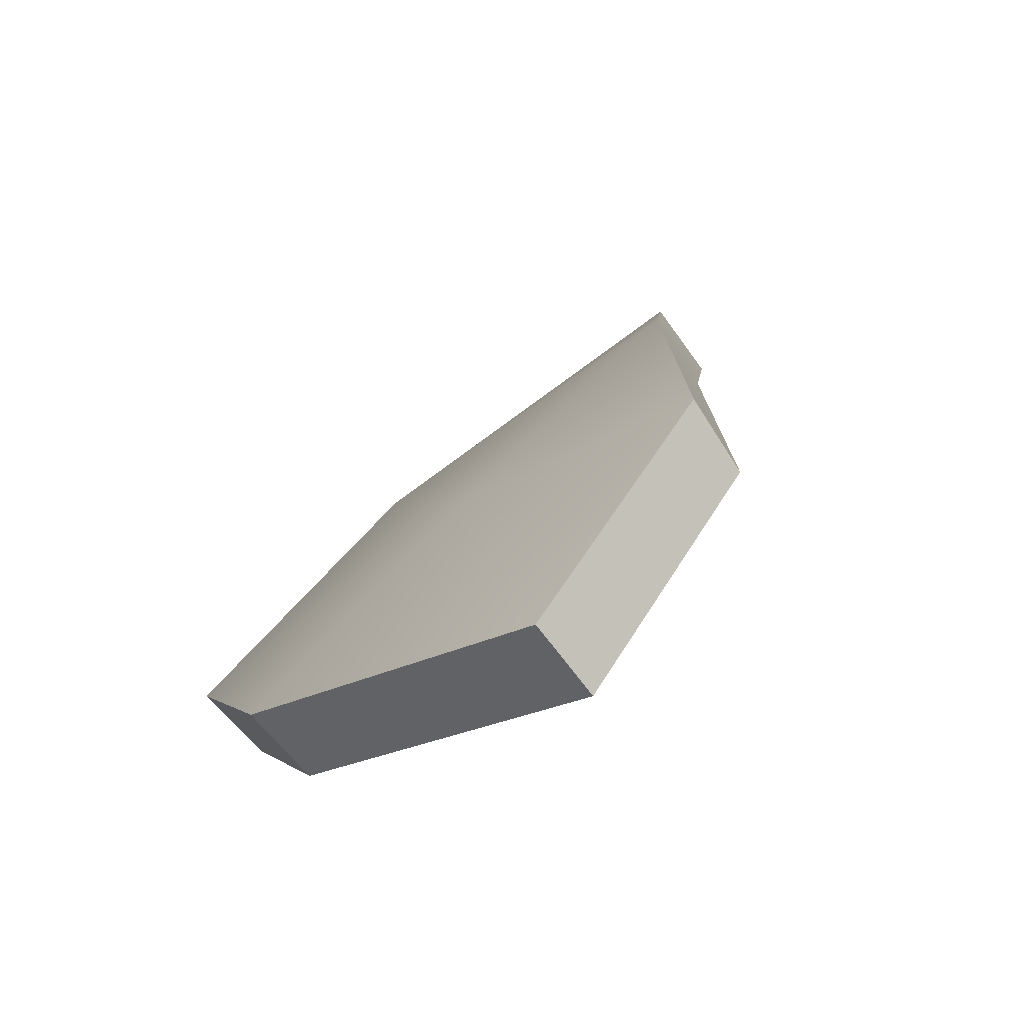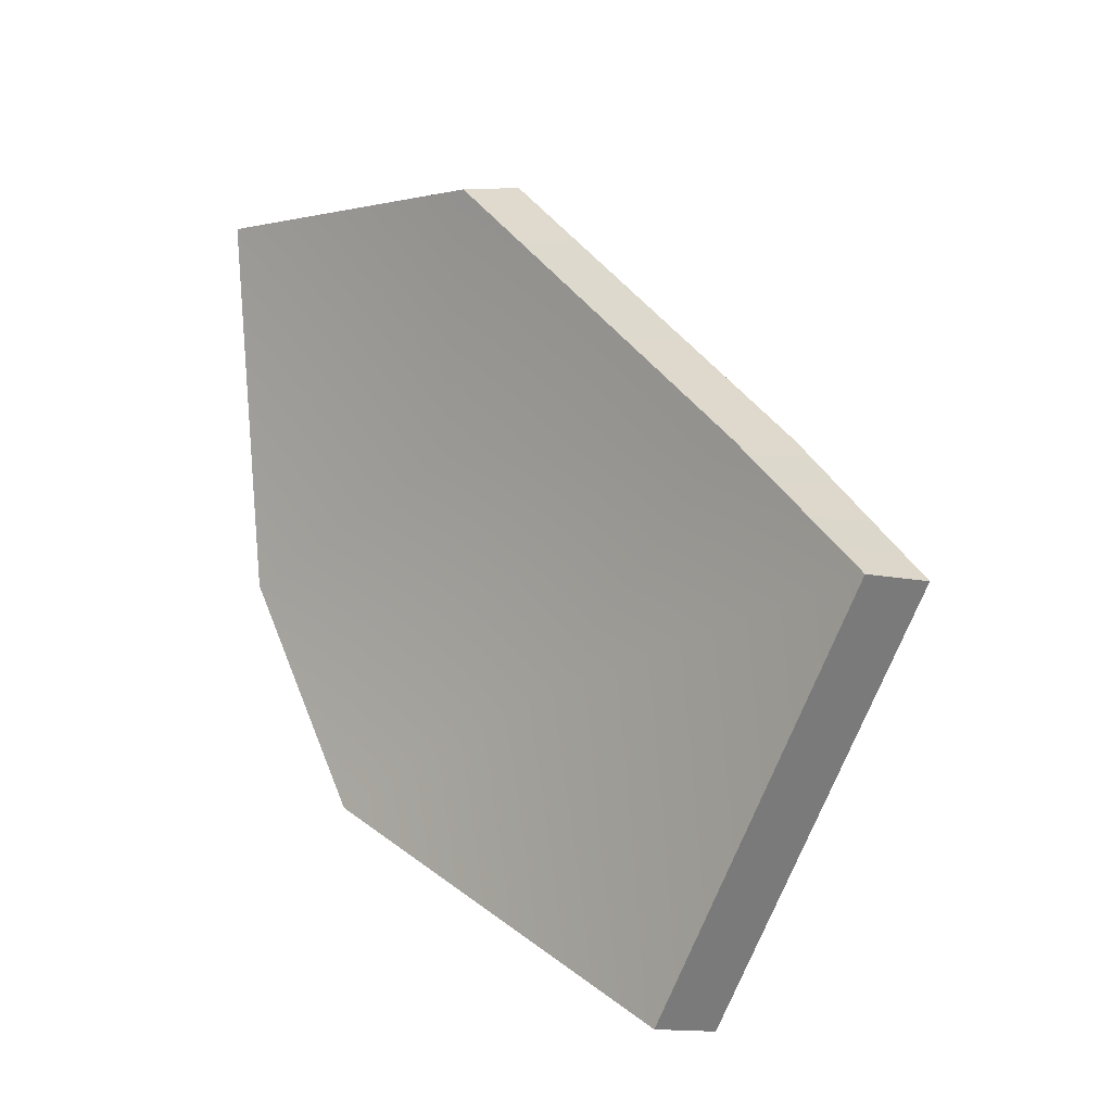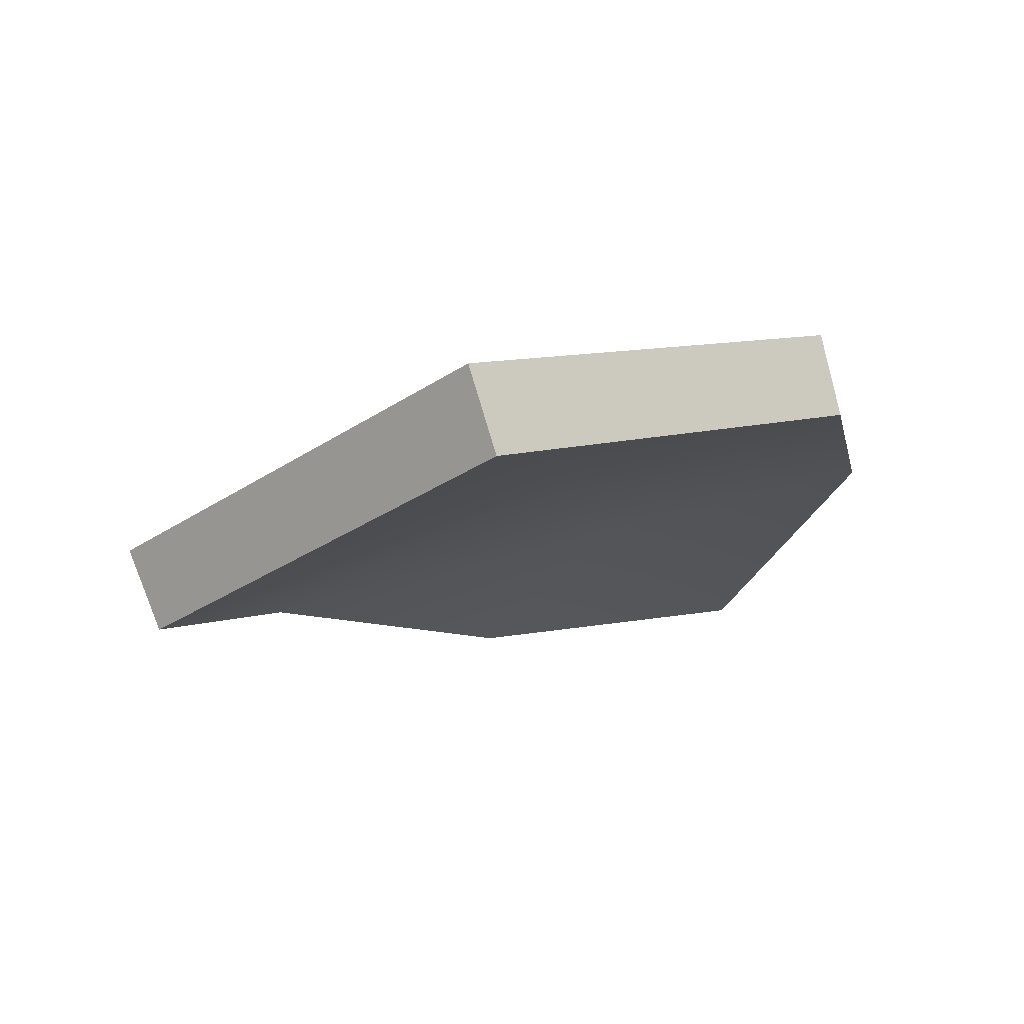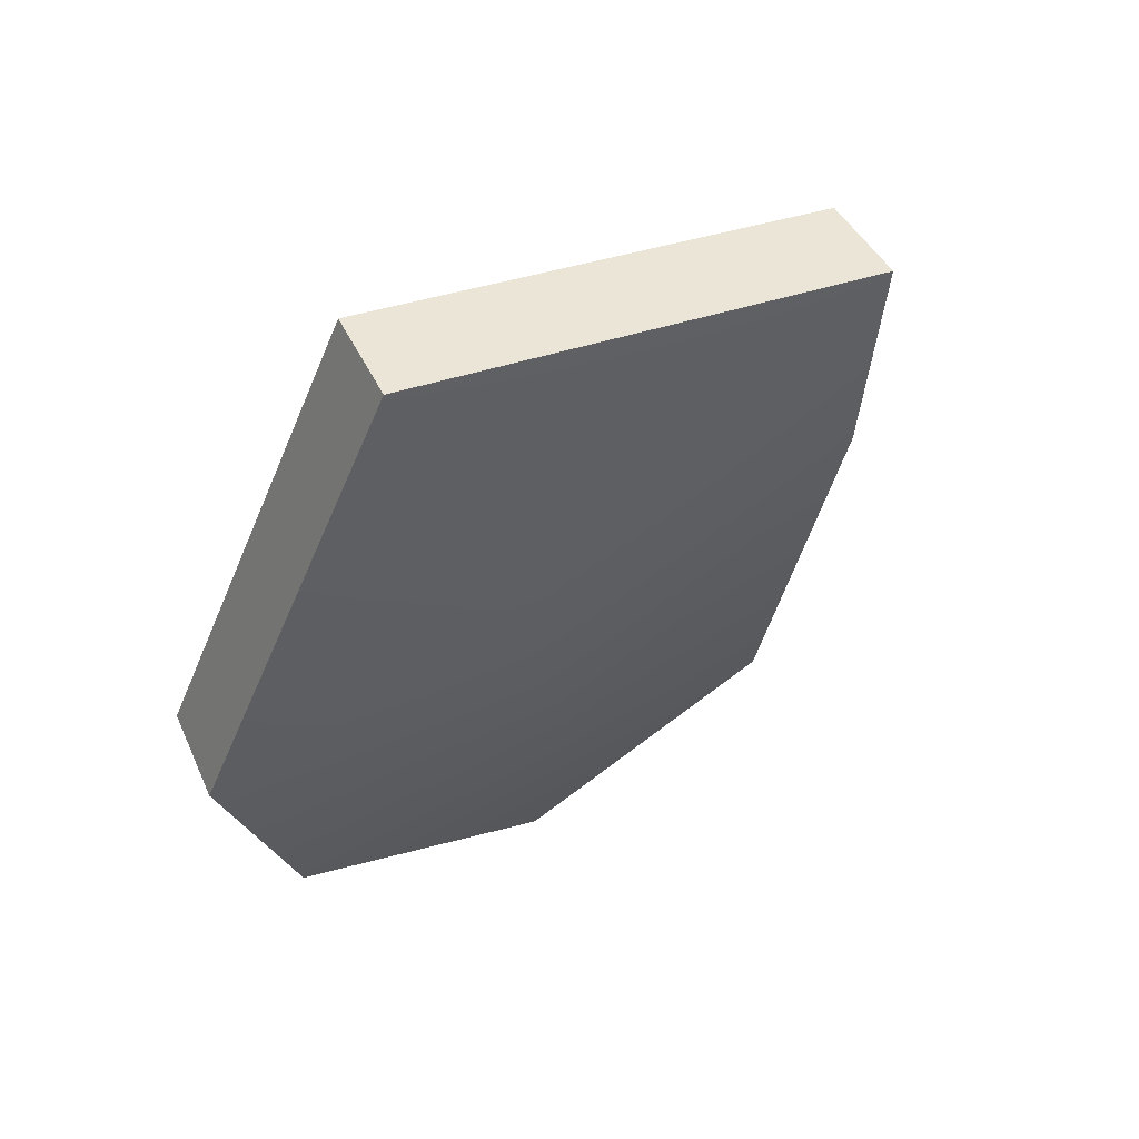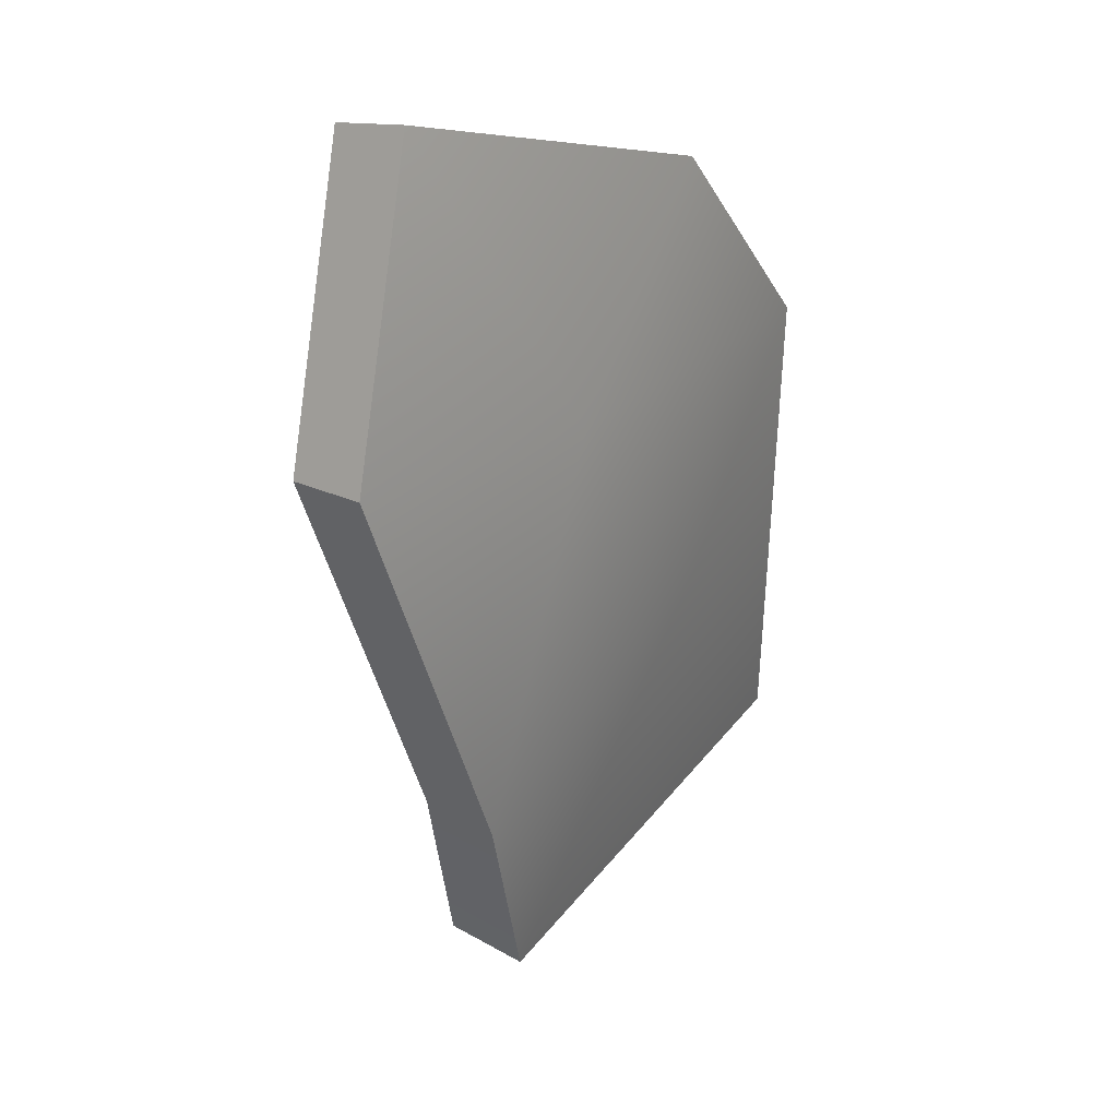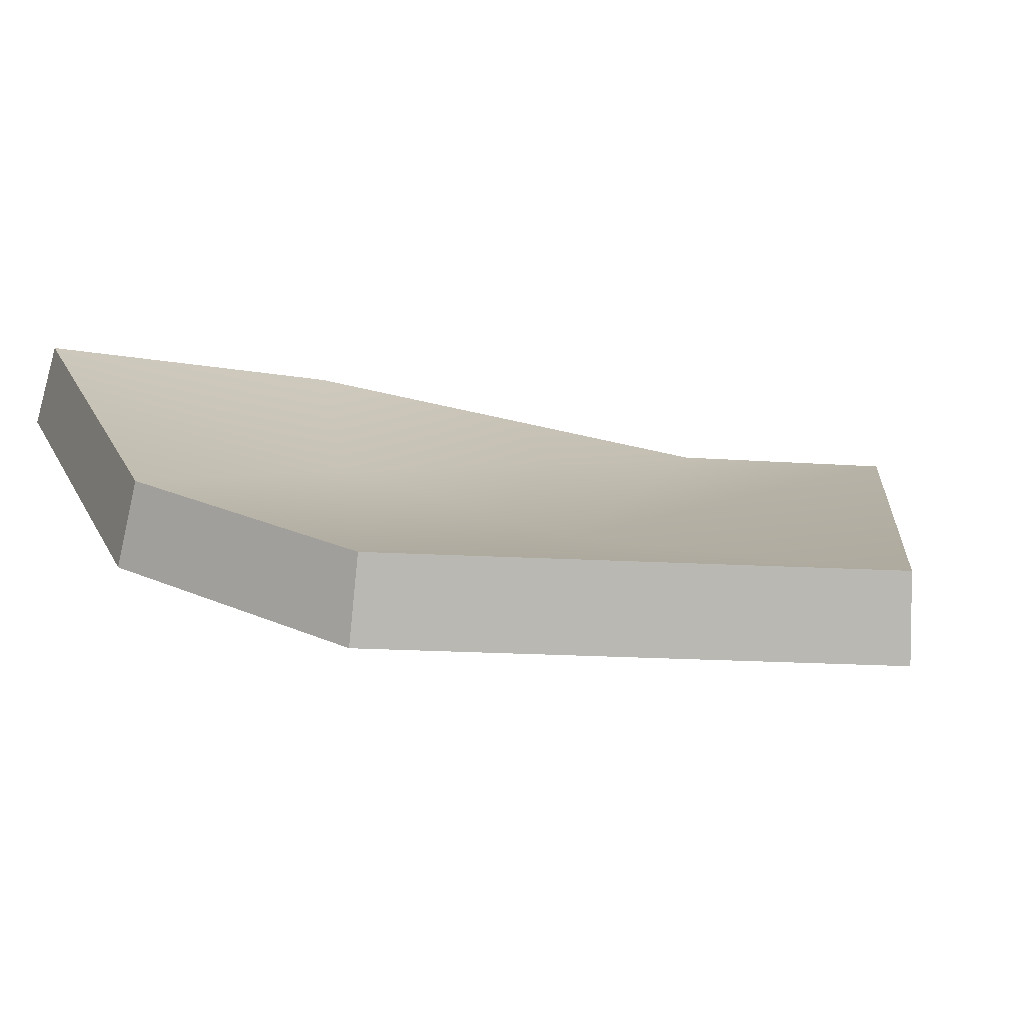
<metadata>
{"format":"obj","ext":"obj","renderer":"f3d","projection":"perspective","resolution":1024,"background":"white","views":[{"elev":67.2,"azim":-65.0,"up":"+Y"},{"elev":-38.3,"azim":27.0,"up":"+Y"},{"elev":-76.8,"azim":176.7,"up":"+Y"},{"elev":-45.5,"azim":25.5,"up":"+Z"},{"elev":76.7,"azim":93.0,"up":"+Y"},{"elev":-19.2,"azim":-47.6,"up":"+Z"}]}
</metadata>
<code>
g shard98
v 0.009904 0.08172 0.03916
v -0.06041 0.1063 0.03334
v -0.01951 0.04142 -0.00478
v -0.08479 0.03926 -0.02541
v -0.07103 -0.01992 -0.05232
v -0.003378 -0.01895 -0.03212
v 0.06494 0.001032 0.01159
v 0.0896 -0.04209 0.004615
v 0.01209 -0.1002 -0.0541
v 0.003193 0.07034 0.0541
v -0.02557 0.03088 0.0111
v -0.0654 0.09424 0.04848
v -0.0896 0.02882 -0.009137
v -0.07629 -0.0274 -0.0346
v -0.01002 -0.02658 -0.01486
v 0.05676 -0.00796 0.02737
v 0.08124 -0.04891 0.02144
v 0.005235 -0.1063 -0.0364
v -0.0654 0.09424 0.04848
v -0.06041 0.1063 0.03334
v 0.009904 0.08172 0.03916
v 0.003193 0.07034 0.0541
v -0.0896 0.02882 -0.009137
v -0.08479 0.03926 -0.02541
v -0.06041 0.1063 0.03334
v -0.0654 0.09424 0.04848
v -0.07629 -0.0274 -0.0346
v -0.07103 -0.01992 -0.05232
v -0.08479 0.03926 -0.02541
v -0.0896 0.02882 -0.009137
v 0.003193 0.07034 0.0541
v 0.009904 0.08172 0.03916
v 0.06494 0.001032 0.01159
v 0.05676 -0.00796 0.02737
v 0.0896 -0.04209 0.004615
v 0.08124 -0.04891 0.02144
v 0.08124 -0.04891 0.02144
v 0.0896 -0.04209 0.004615
v 0.01209 -0.1002 -0.0541
v 0.005235 -0.1063 -0.0364
v 0.005235 -0.1063 -0.0364
v 0.01209 -0.1002 -0.0541
v -0.07103 -0.01992 -0.05232
v -0.07629 -0.0274 -0.0346
g shard98_0
f 3 2 1
f 3 4 2
f 3 5 4
f 3 6 5
f 7 3 1
f 7 6 3
f 7 8 6
f 8 9 6
f 9 5 6
f 12 11 10
f 13 11 12
f 14 11 13
f 15 11 14
f 11 16 10
f 15 16 11
f 17 16 15
f 18 17 15
f 14 18 15
f 21 20 19
f 22 21 19
f 25 24 23
f 26 25 23
f 29 28 27
f 30 29 27
f 33 32 31
f 34 33 31
f 35 33 34
f 36 35 34
f 39 38 37
f 40 39 37
f 43 42 41
f 44 43 41

</code>
